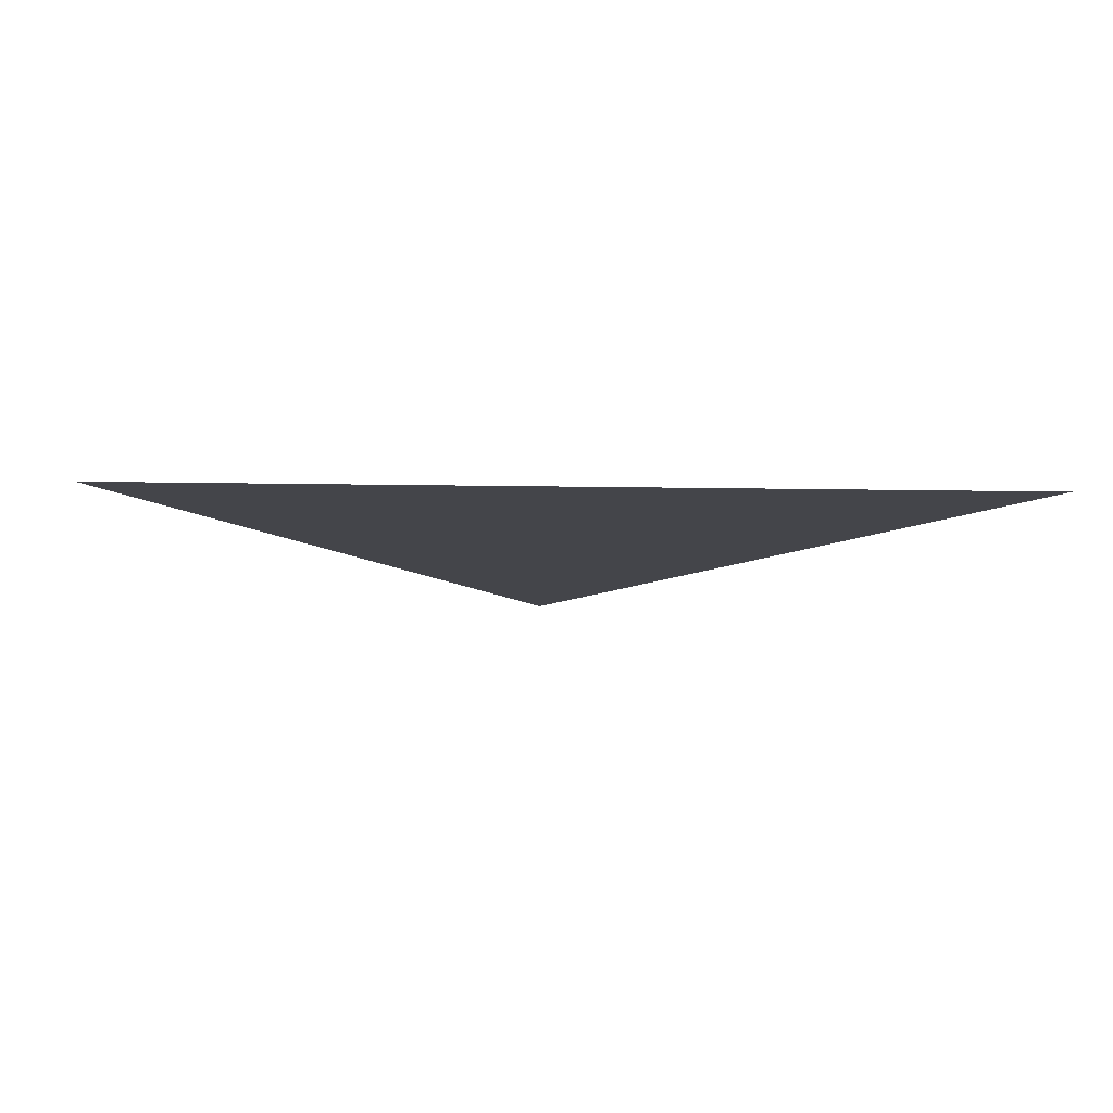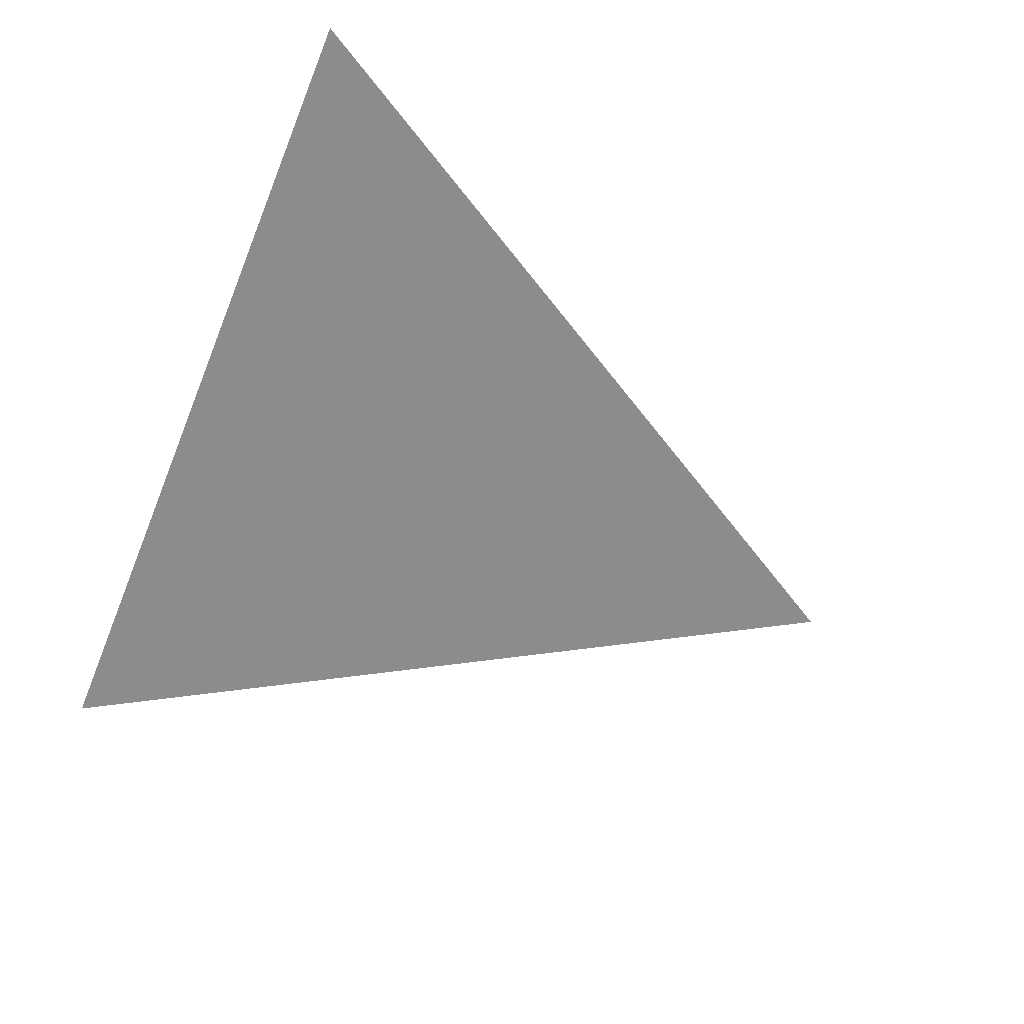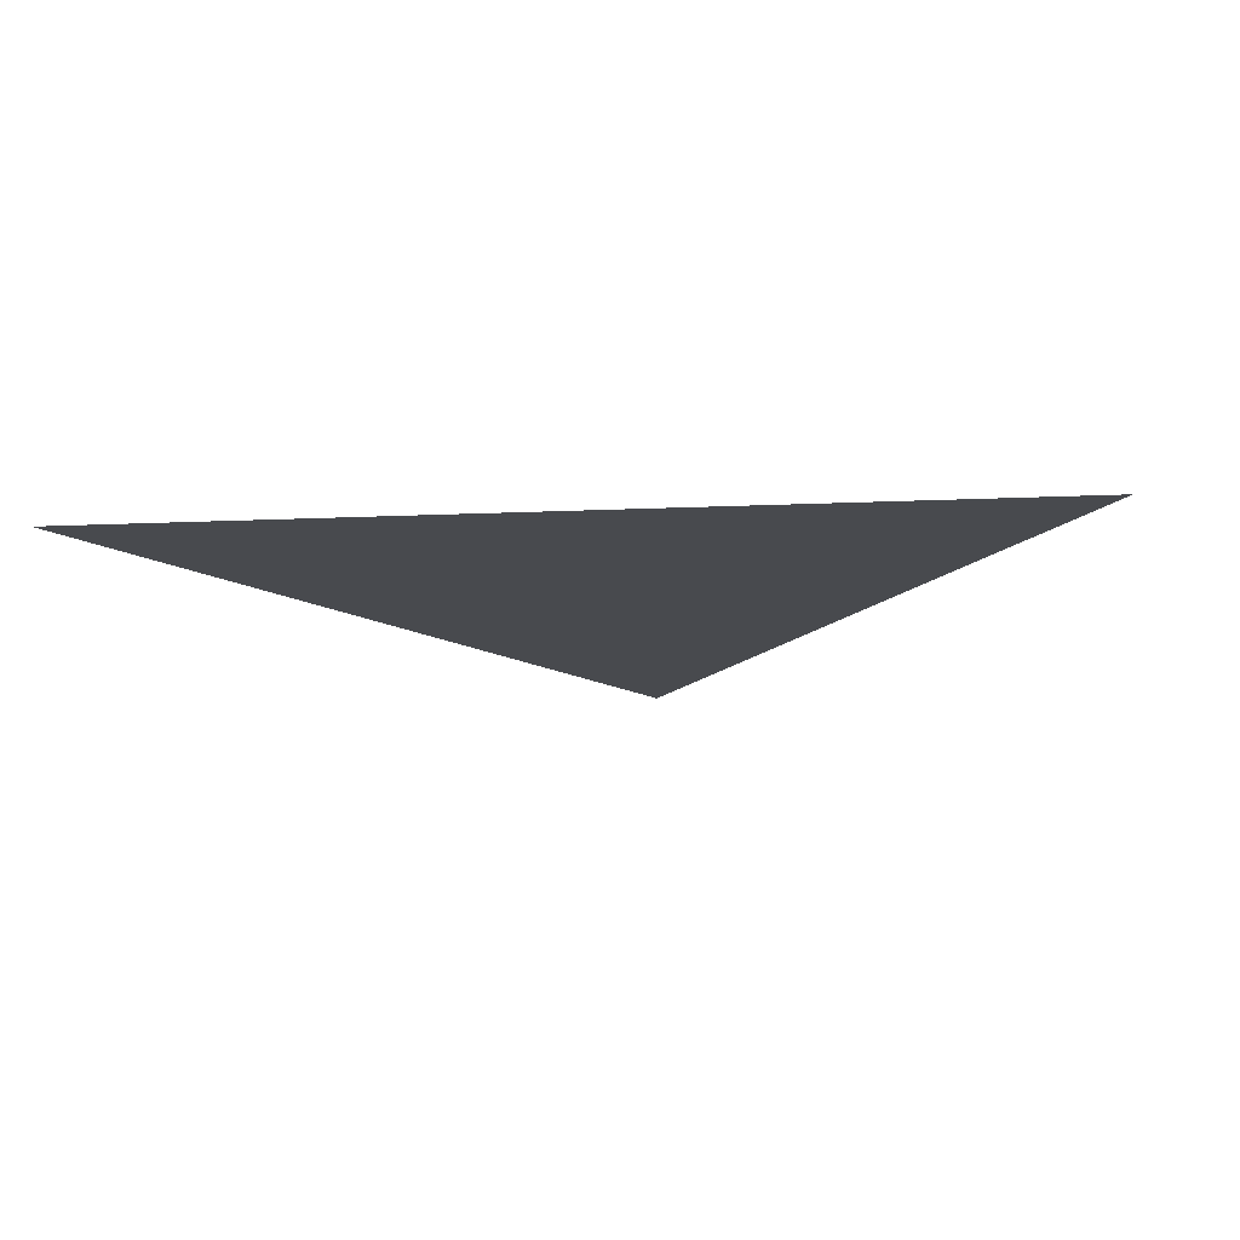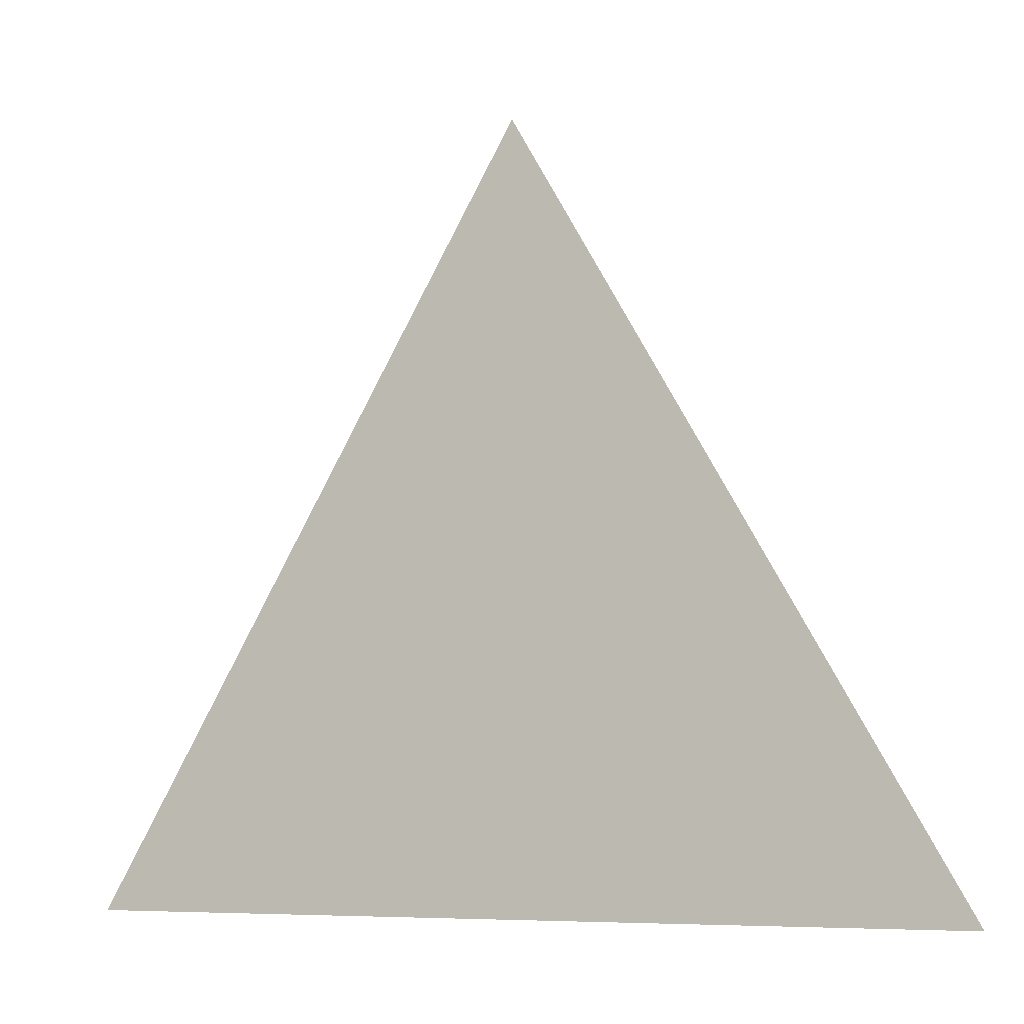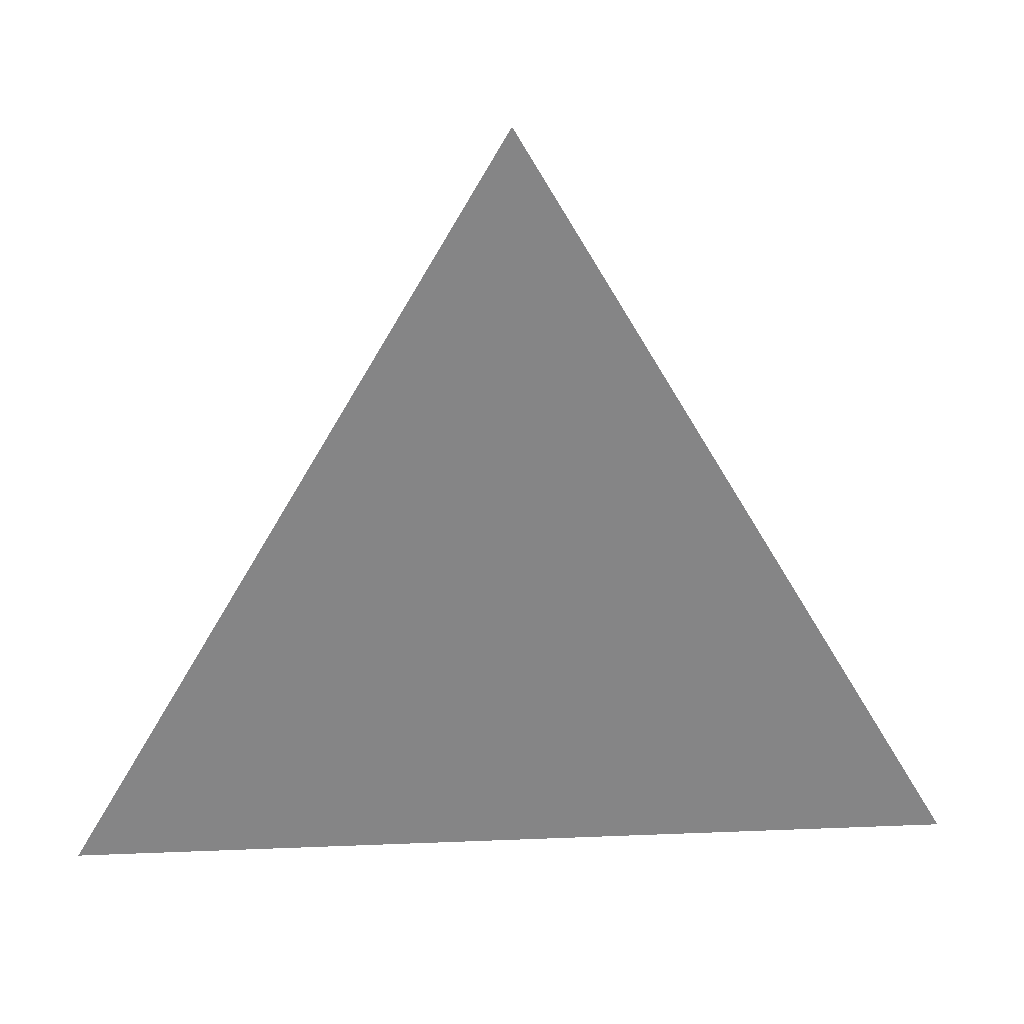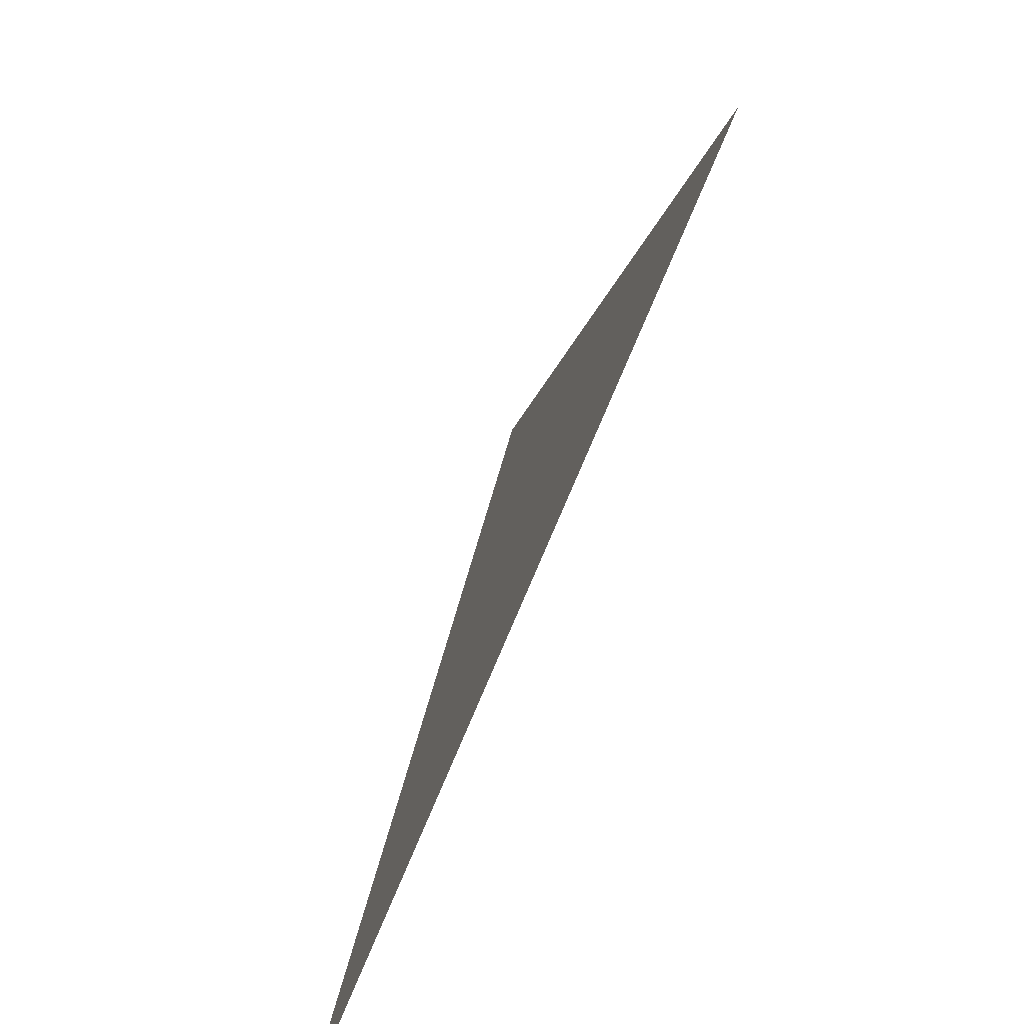
<metadata>
{"format":"obj","ext":"obj","renderer":"f3d","projection":"perspective","resolution":1024,"background":"white","views":[{"elev":-9.3,"azim":-3.1,"up":"+Z"},{"elev":-64.2,"azim":67.8,"up":"+Z"},{"elev":-13.2,"azim":6.1,"up":"+Z"},{"elev":-6.5,"azim":23.1,"up":"+Y"},{"elev":28.4,"azim":-3.5,"up":"+Y"},{"elev":-76.3,"azim":-112.7,"up":"+Y"}]}
</metadata>
<code>
o Triangle
v 0 1 0
v -0.866 -0.5 0
v 0.866 -0.5 0
f 1 2 3

</code>
